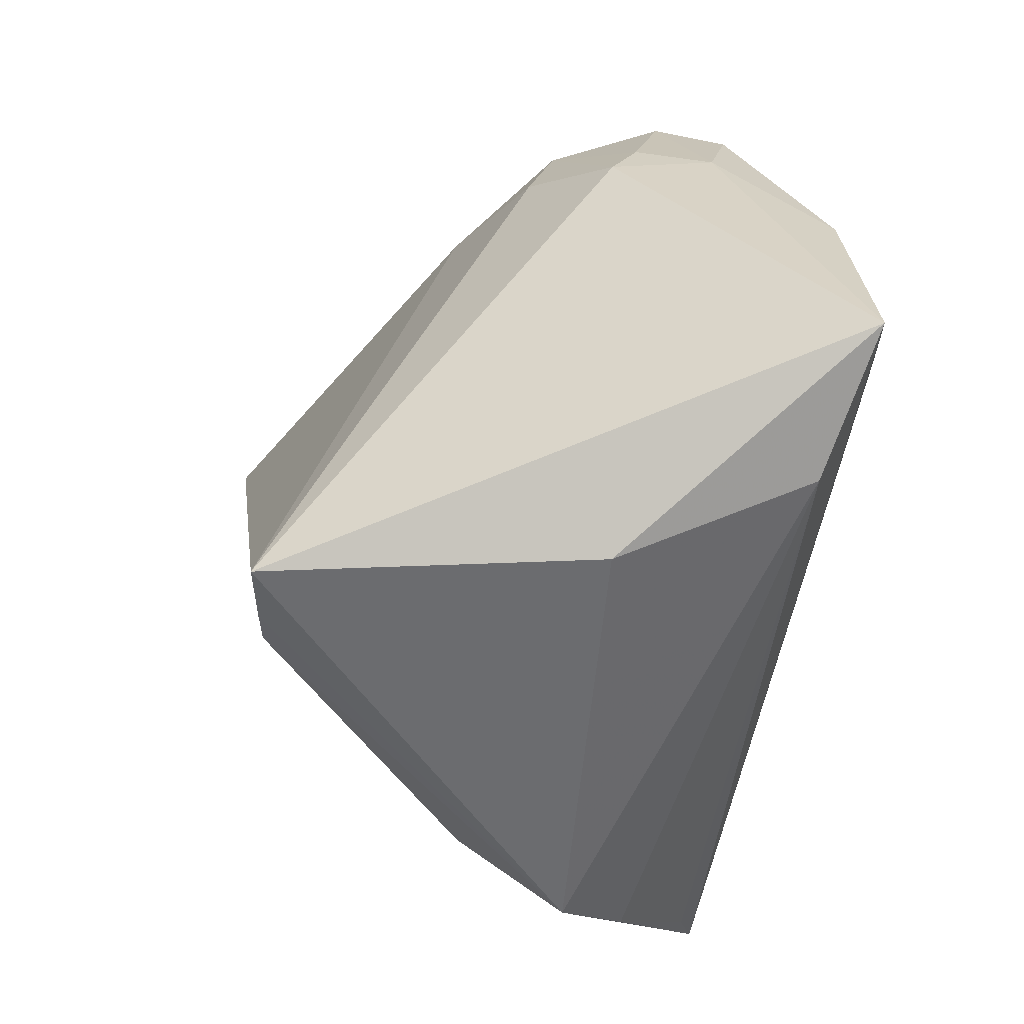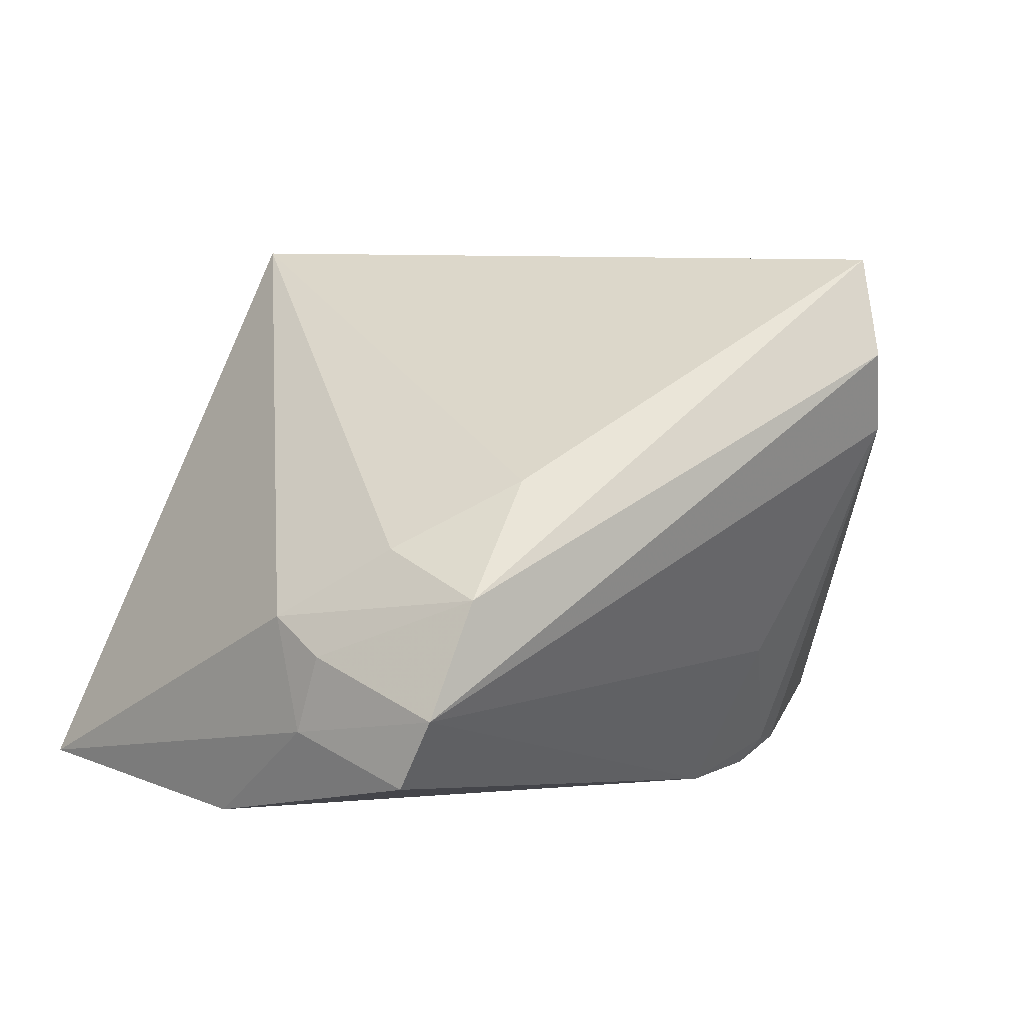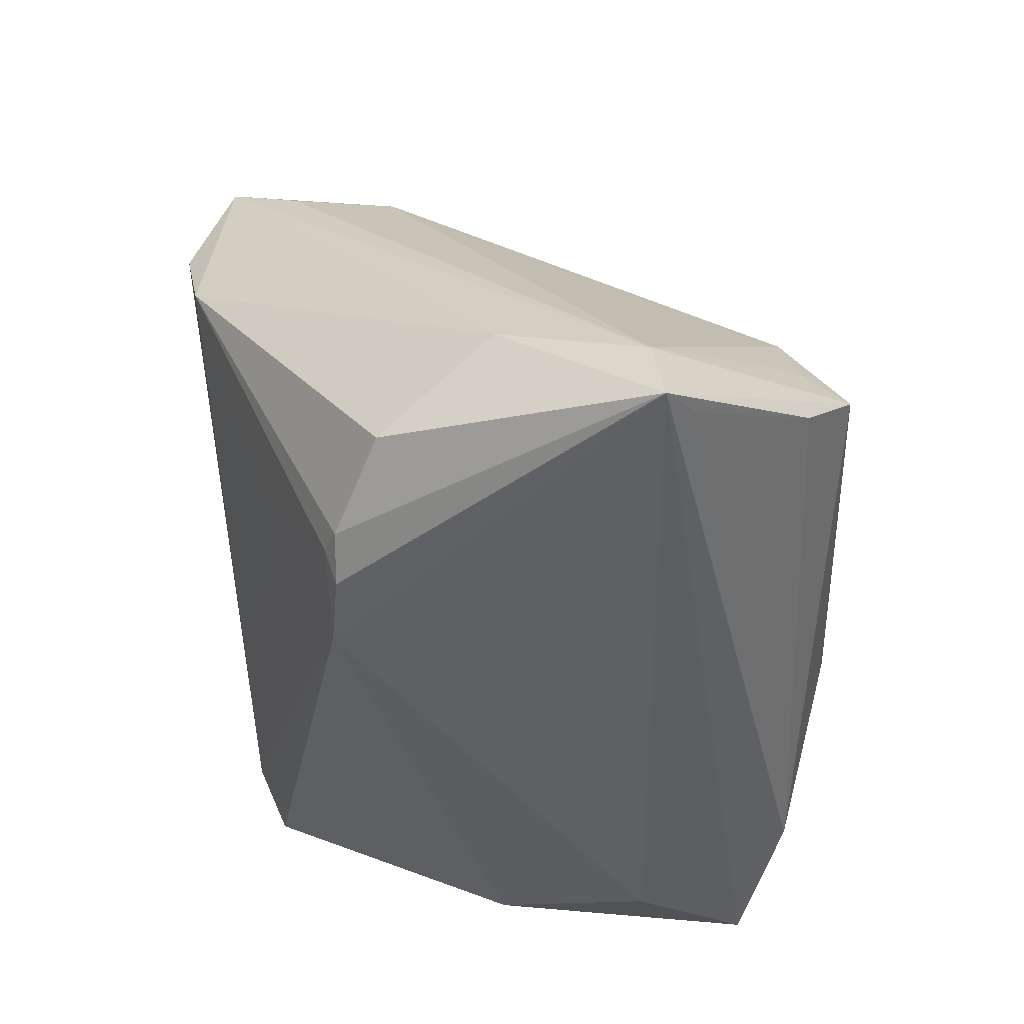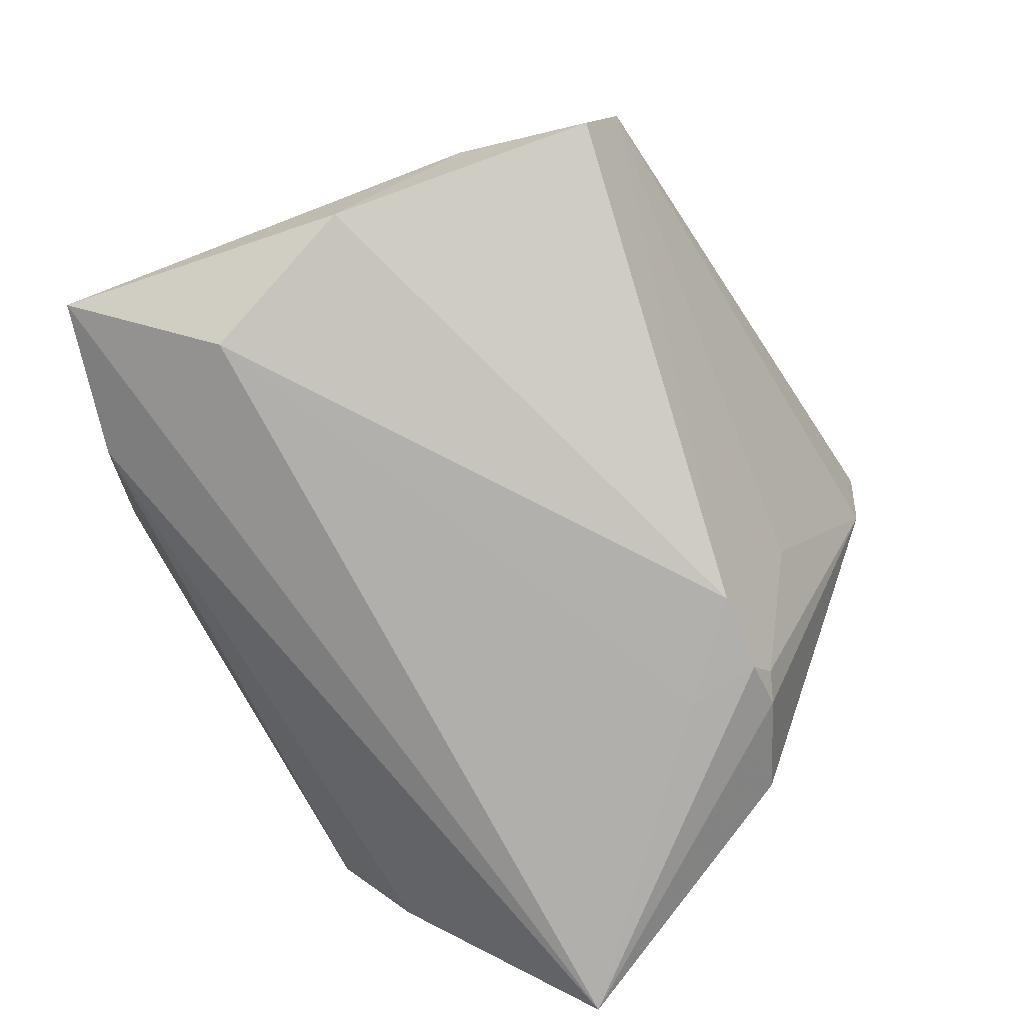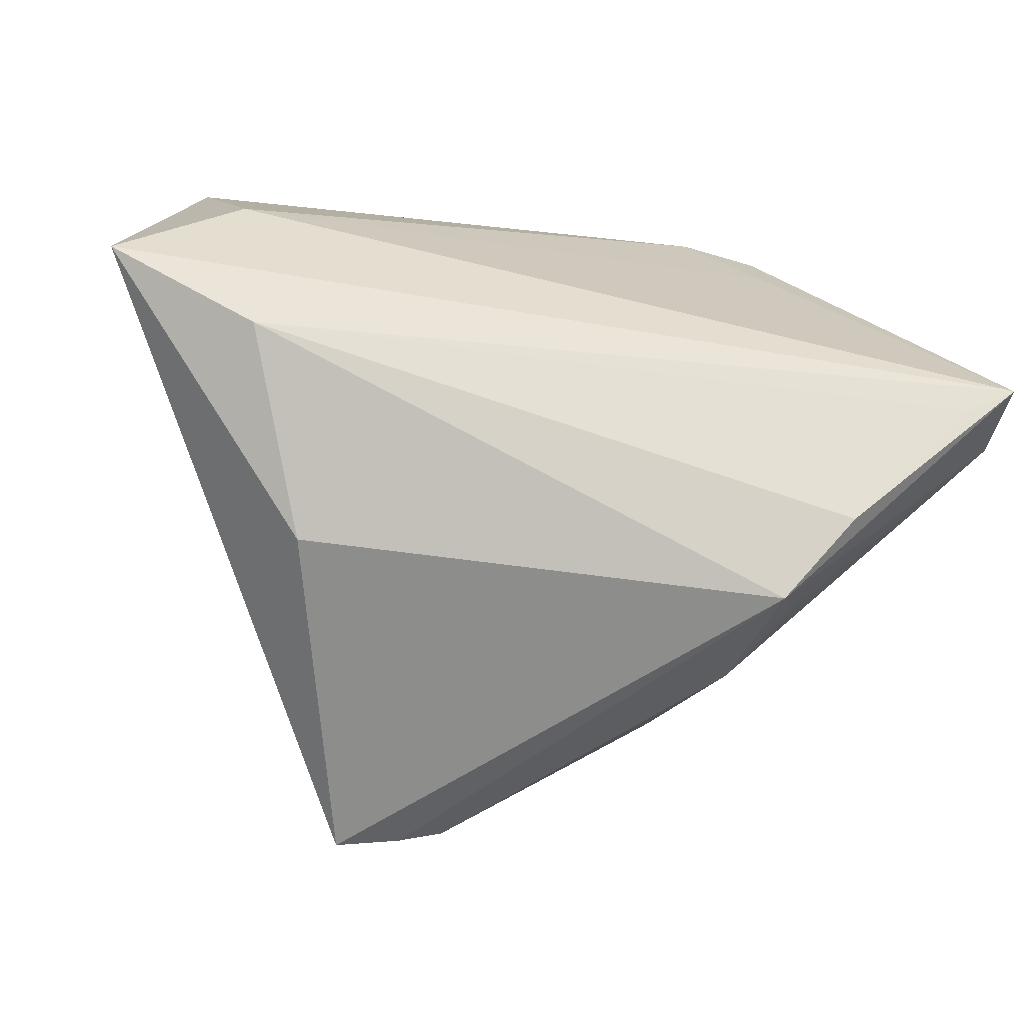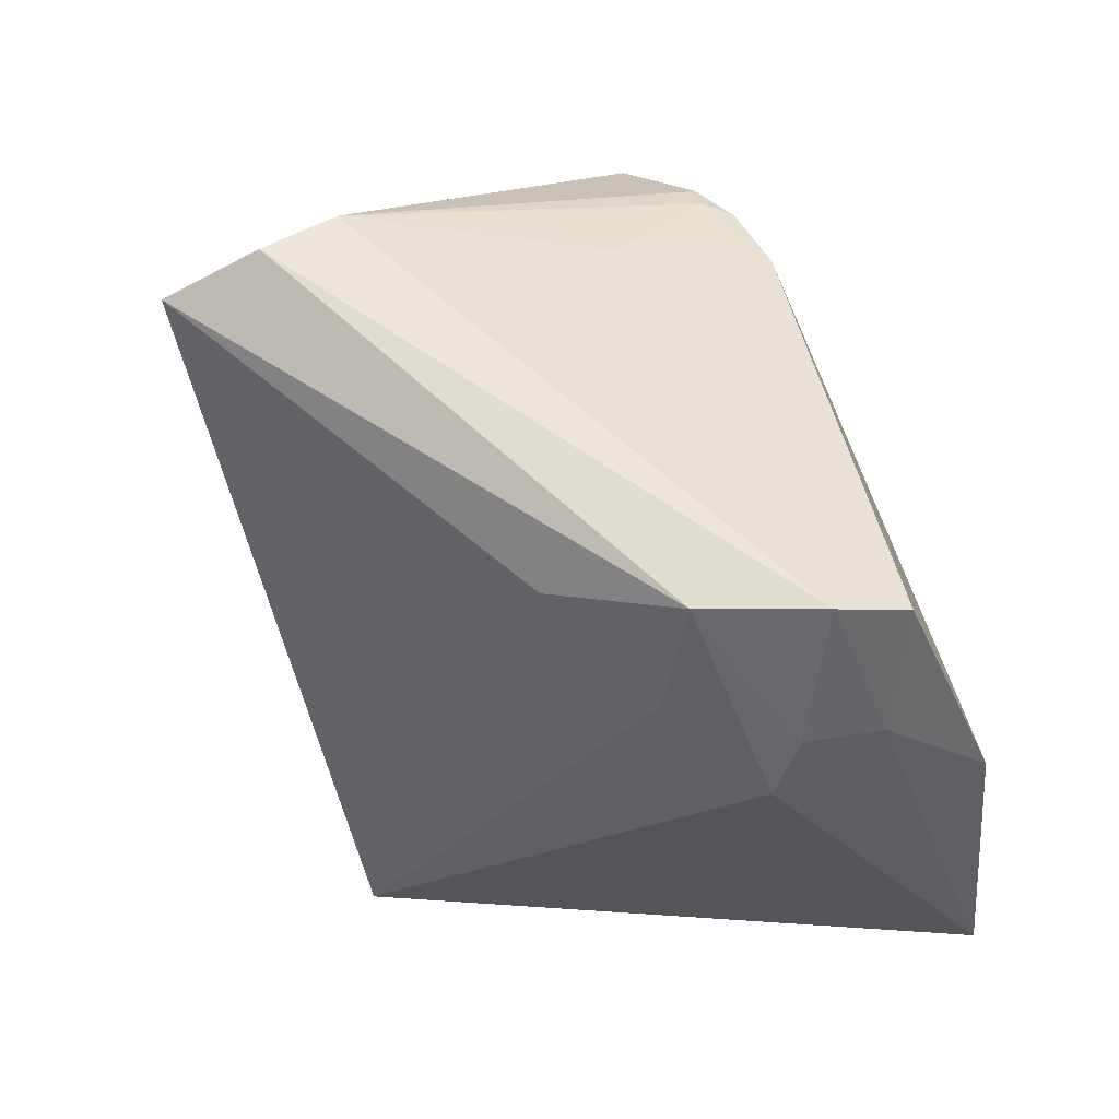
<metadata>
{"format":"obj","ext":"obj","renderer":"f3d","projection":"perspective","resolution":1024,"background":"white","views":[{"elev":-53.9,"azim":79.3,"up":"+Y"},{"elev":12.4,"azim":143.9,"up":"+Z"},{"elev":-44.2,"azim":-87.3,"up":"+Z"},{"elev":-78.3,"azim":120.3,"up":"+Z"},{"elev":-70.2,"azim":166.8,"up":"+Y"},{"elev":57.3,"azim":65.2,"up":"+Y"}]}
</metadata>
<code>
v -0.03411 -0.03279 -0.01487
v -0.02666 0.03748 0.03923
v -0.02536 -0.03145 0.007123
v -0.02399 0.02062 -0.0285
v -0.05081 -0.01482 -0.02082
v -0.03996 0.01497 -0.02176
v -0.01521 0.02186 -0.02872
v -0.02823 0.02917 0.03578
v 0.03917 -0.01301 -0.02883
v -0.04627 -0.01946 -0.02622
v -0.02688 0.04075 0.01887
v 0.03359 0.02508 0.009385
v 0.03465 -0.03221 -0.02154
v -0.05164 -0.01609 -0.02883
v -0.02782 -0.0387 -0.006151
v -0.0296 0.02031 -0.02613
v -0.01832 0.02988 -0.01011
v 0.04504 0.005259 -0.02487
v -0.02643 0.01649 0.03608
v 0.04302 0.01562 0.001014
v -0.02436 0.0429 0.02848
v -0.04661 0.001826 -0.01308
v 0.05159 -0.02634 -0.02465
v 0.006502 -0.03372 0.03493
v 0.001663 -0.03149 0.03402
v -0.02635 0.02188 -0.02535
v 0.0251 -0.0387 -0.0007724
v 0.03132 0.03784 0.005738
v 0.04206 0.02258 -0.002387
v -0.03018 -0.03261 -0.002847
v -0.02423 0.01222 -0.02883
v 0.01341 -0.03491 0.03648
v 0.01982 0.03127 0.01656
v 0.03761 0.03863 -0.006718
v 0.04346 0.02043 -0.01149
v 0.03912 0.03496 -0.01513
f 6 14 22
f 22 2 11
f 11 6 22
f 23 32 27
f 19 32 2
f 23 18 35
f 2 32 33
f 32 12 33
f 33 28 2
f 12 28 33
f 29 35 34
f 34 28 29
f 15 27 32
f 9 18 23
f 7 18 9
f 9 31 7
f 23 14 9
f 14 31 9
f 36 7 34
f 36 18 7
f 34 35 36
f 36 35 18
f 6 11 16
f 14 6 16
f 25 19 3
f 3 15 25
f 8 19 2
f 21 11 2
f 2 28 21
f 34 11 21
f 21 28 34
f 20 12 32
f 20 32 23
f 20 28 12
f 20 29 28
f 23 35 20
f 35 29 20
f 30 15 3
f 13 14 23
f 23 27 13
f 27 15 13
f 26 16 11
f 4 31 14
f 14 16 4
f 7 31 4
f 4 26 7
f 16 26 4
f 24 15 32
f 24 25 15
f 32 19 24
f 19 25 24
f 19 8 5
f 3 19 5
f 22 14 5
f 5 30 3
f 5 2 22
f 5 8 2
f 14 15 5
f 15 30 5
f 1 15 14
f 1 13 15
f 17 11 34
f 17 26 11
f 34 7 17
f 7 26 17
f 14 13 10
f 10 1 14
f 13 1 10

</code>
